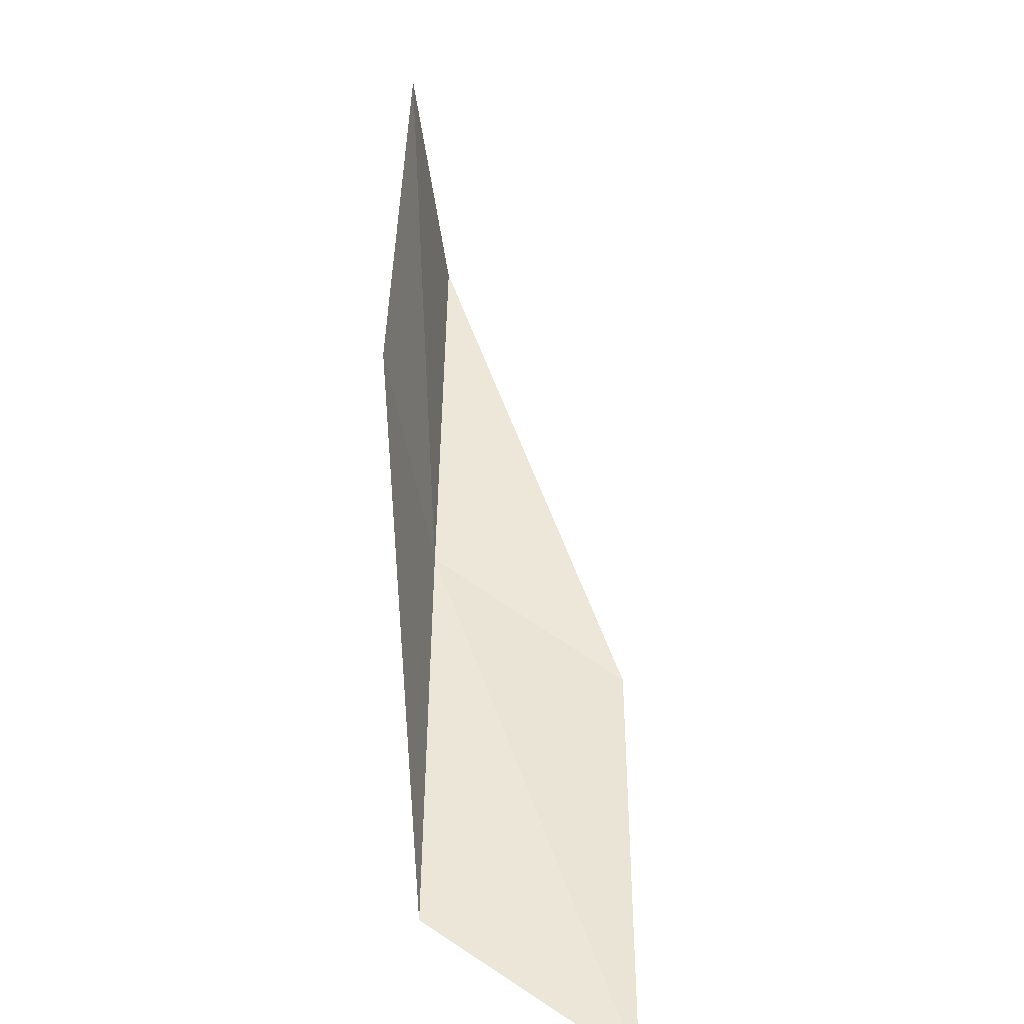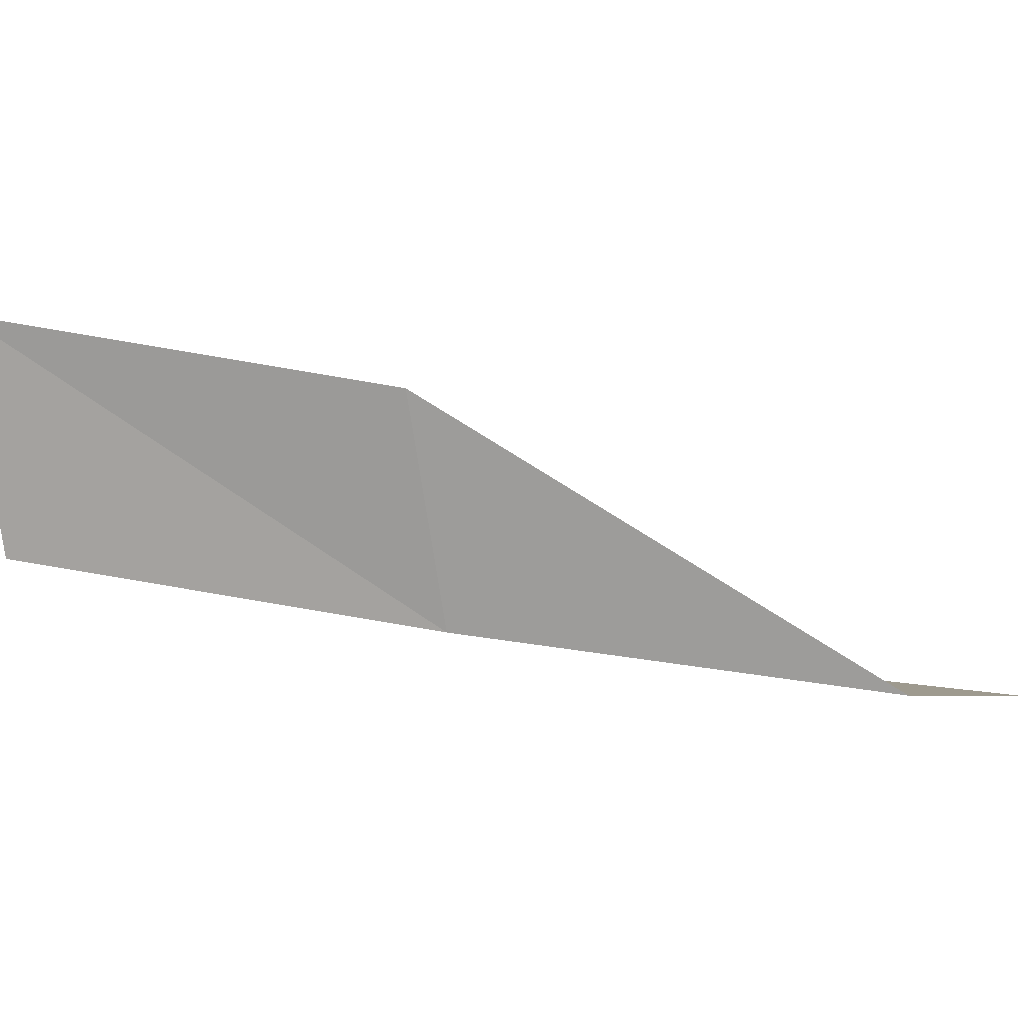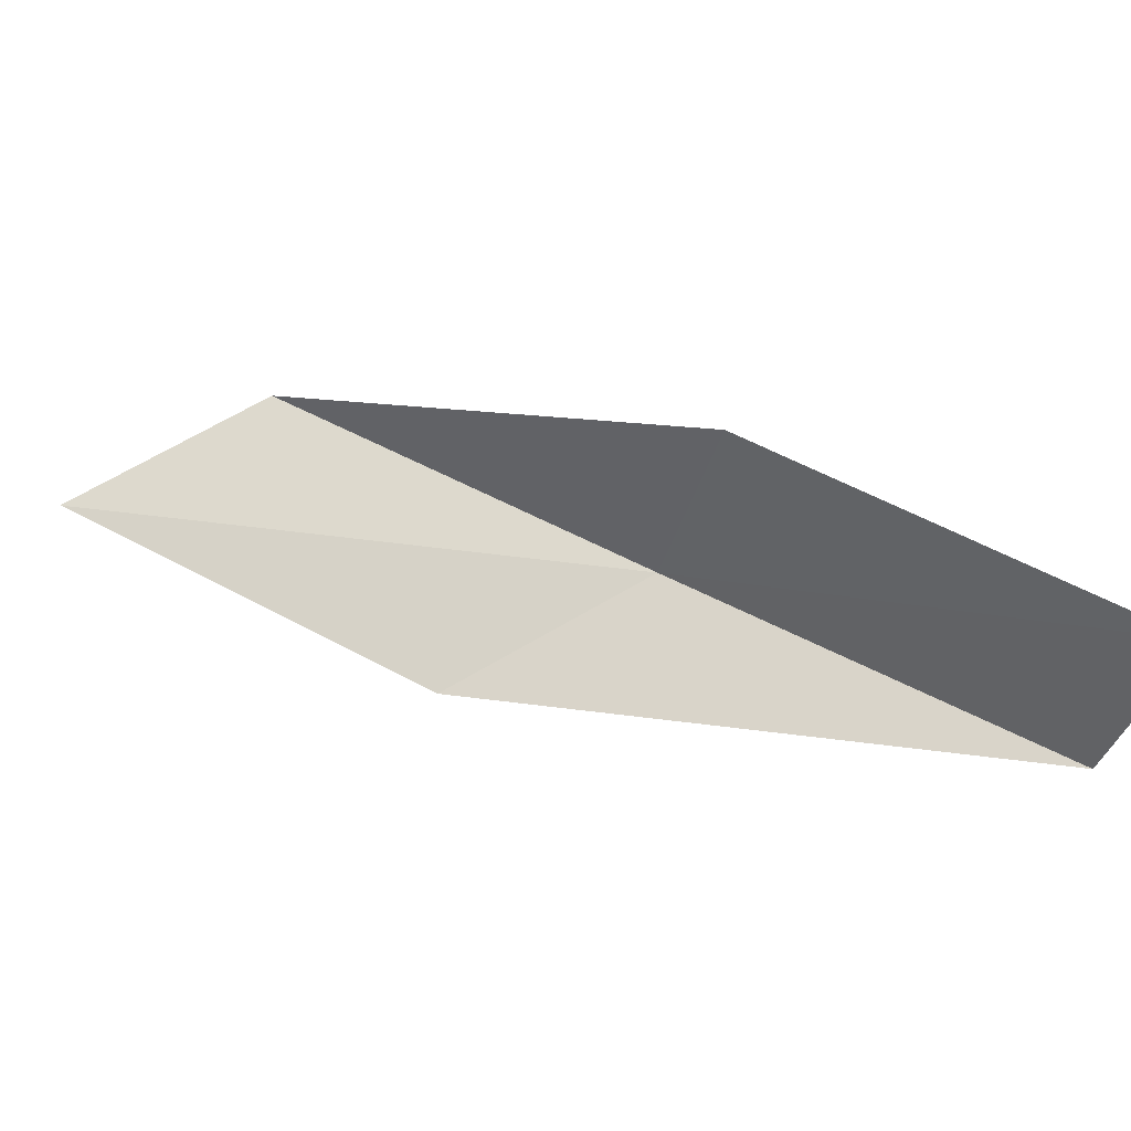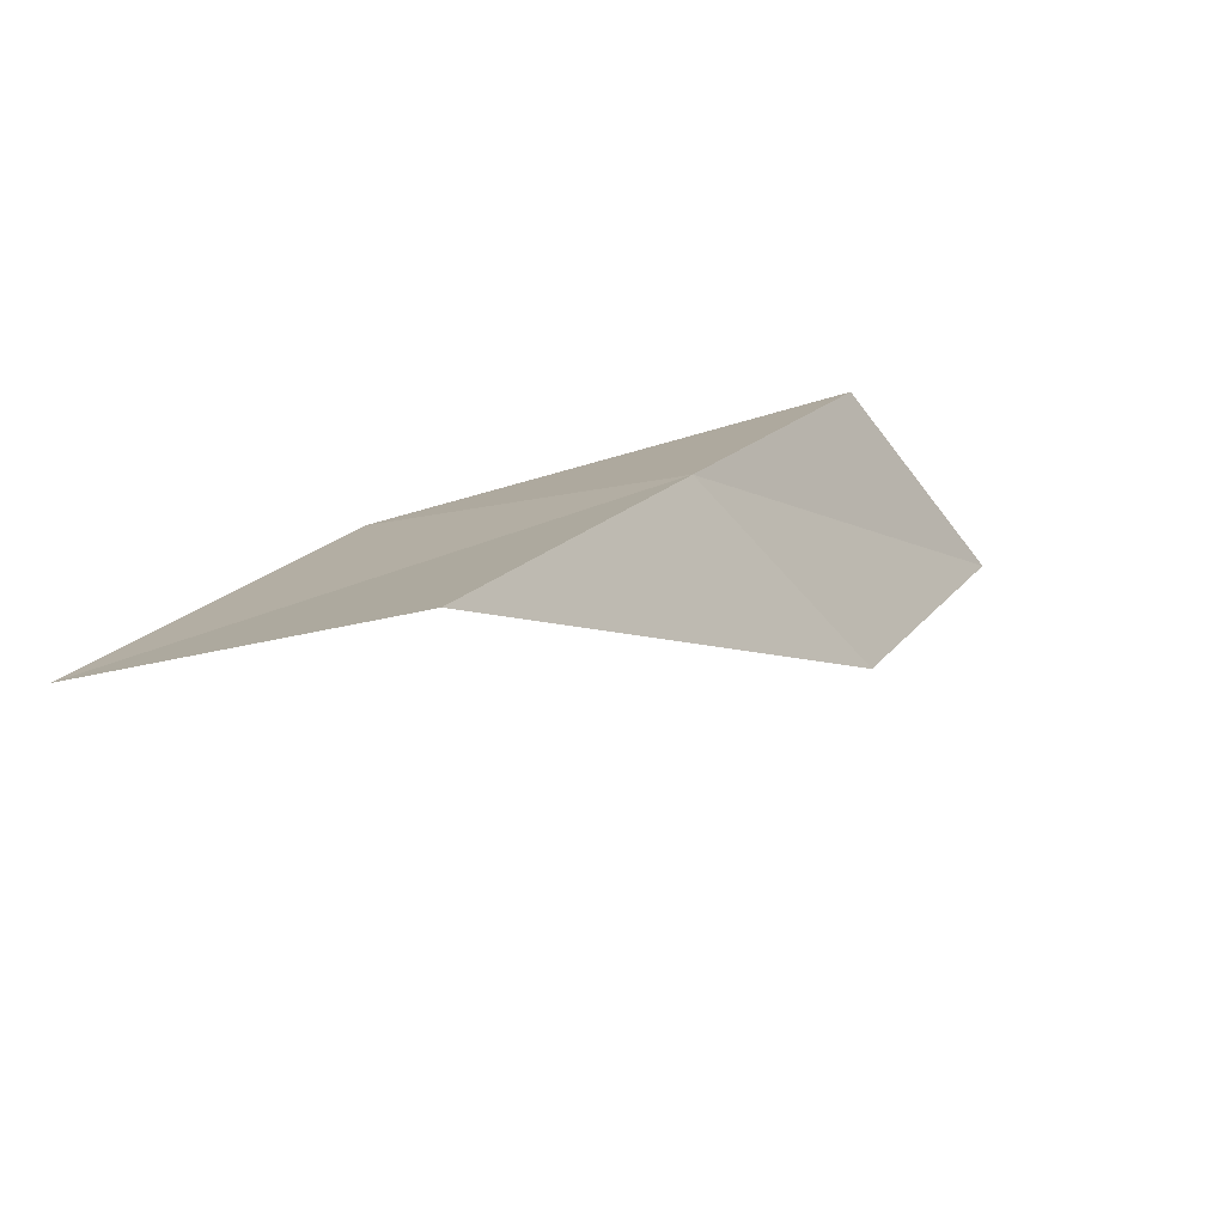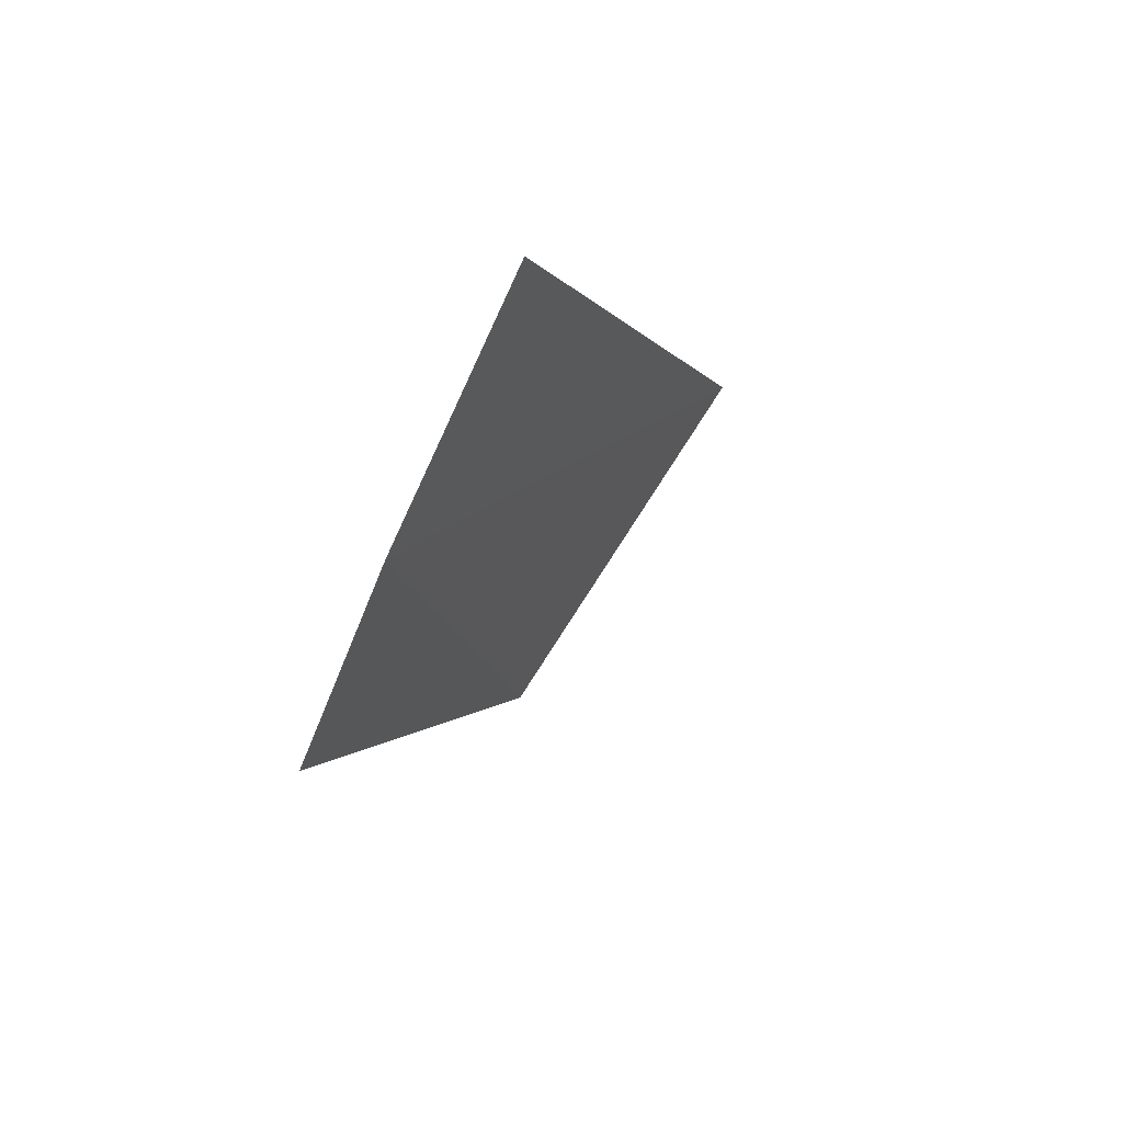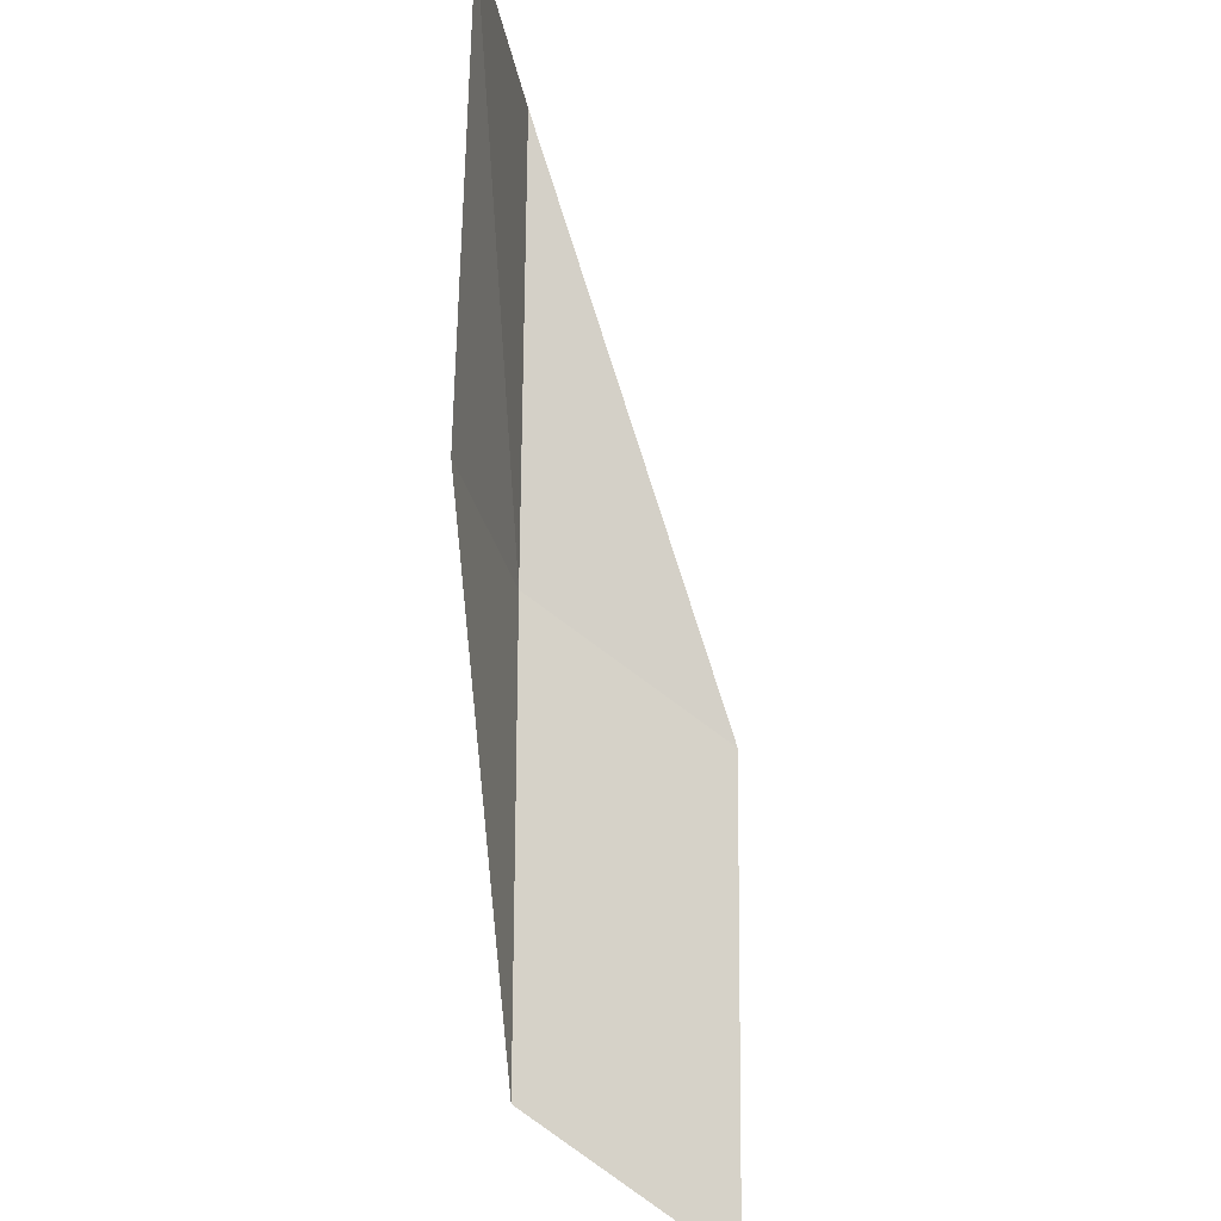
<metadata>
{"format":"obj","ext":"obj","renderer":"f3d","projection":"perspective","resolution":1024,"background":"white","views":[{"elev":39.3,"azim":34.1,"up":"+Y"},{"elev":6.8,"azim":-49.7,"up":"+Y"},{"elev":64.9,"azim":153.6,"up":"+Y"},{"elev":-48.7,"azim":-65.5,"up":"+Z"},{"elev":30.1,"azim":49.3,"up":"+Z"},{"elev":71.9,"azim":34.1,"up":"+Y"}]}
</metadata>
<code>
v -6.038 -25.29 2
v -6.343 -23.99 2
v -7.59 -23.62 0
v -7.353 -24.94 0
v -4.77 -25.56 2
v -4.706 -25.57 4
v -3.426 -25.77 4
f 1 2 3
f 1 3 4
f 1 4 5
f 1 6 2
f 1 7 6
f 1 5 7

</code>
